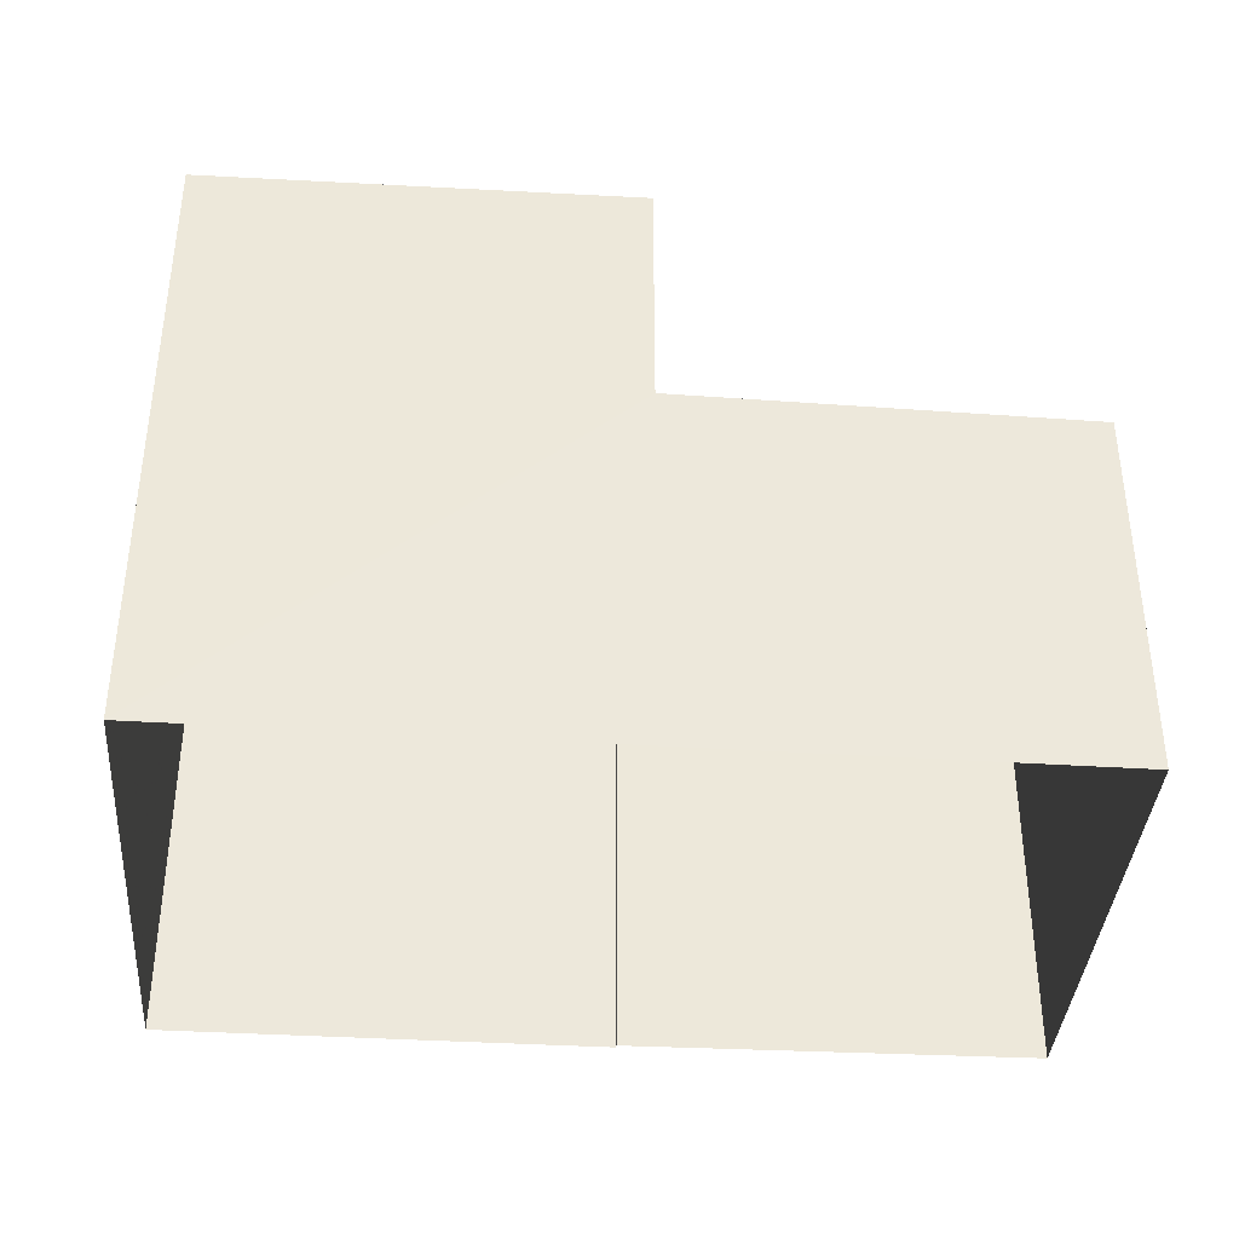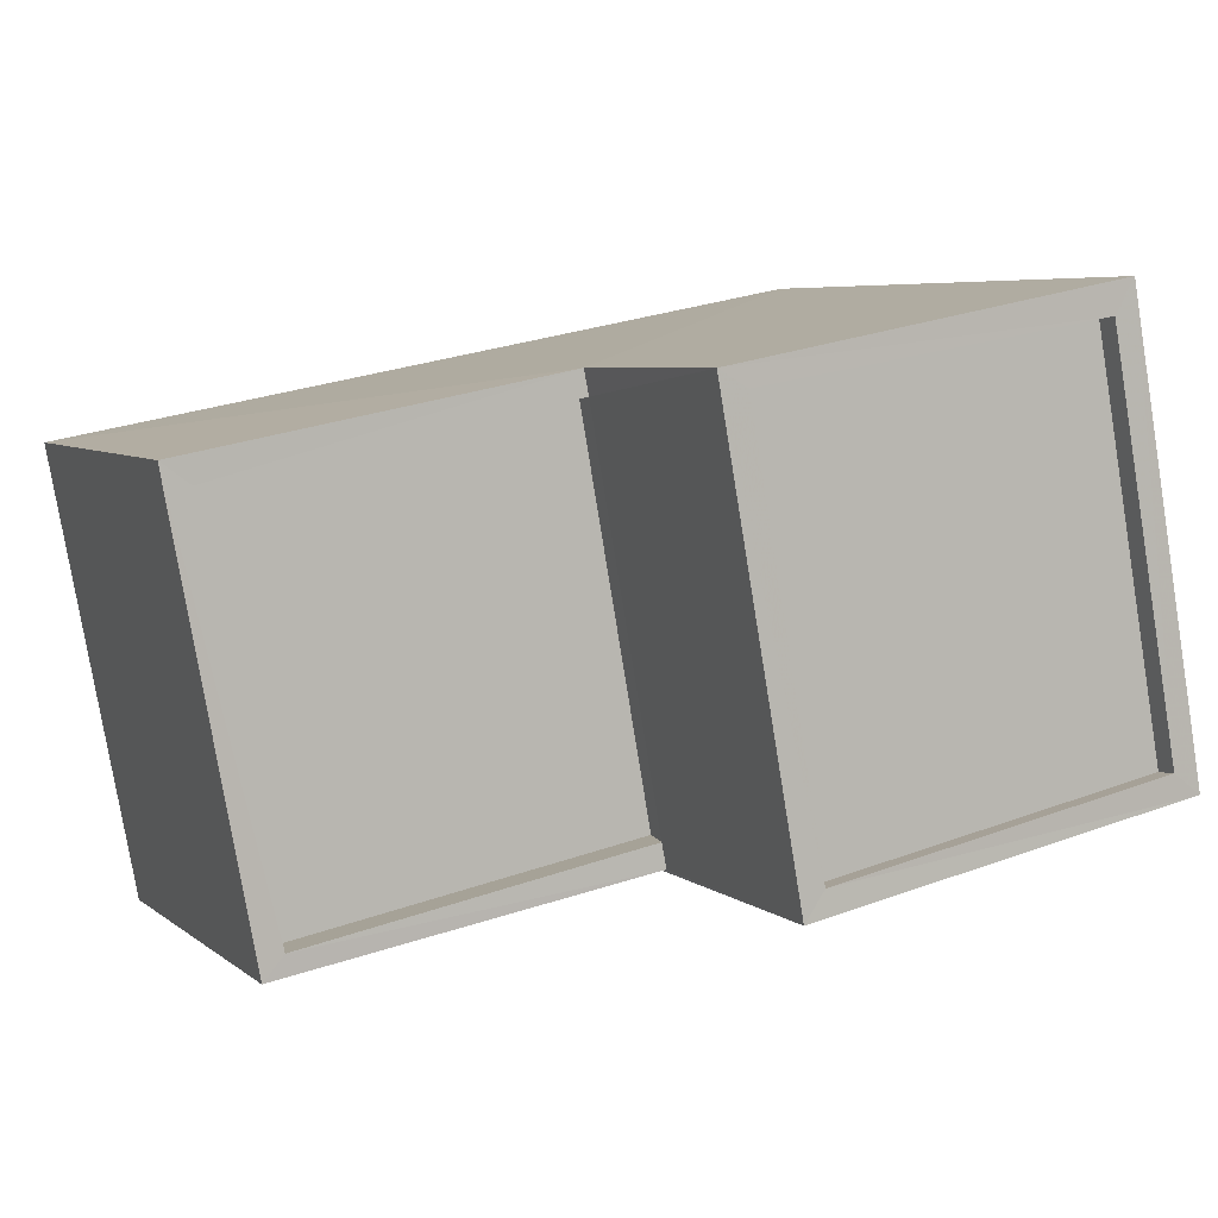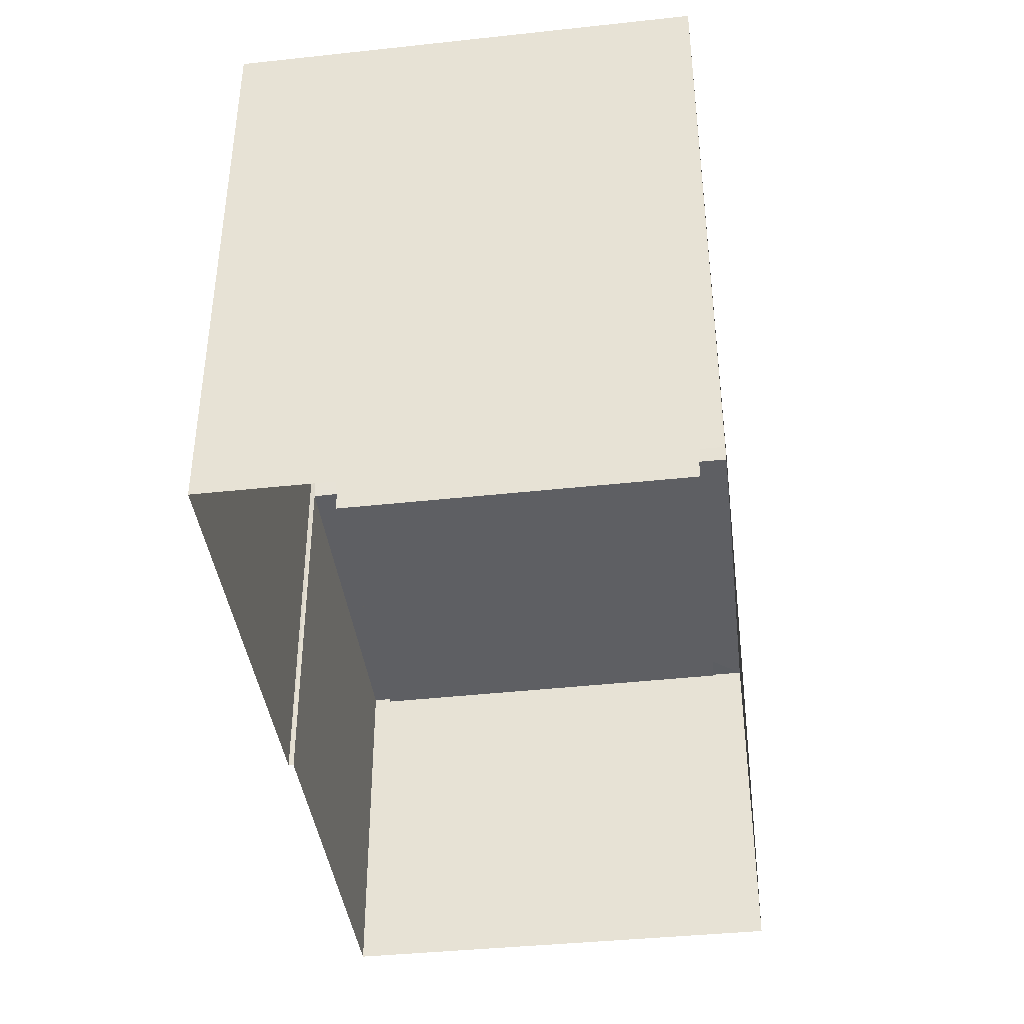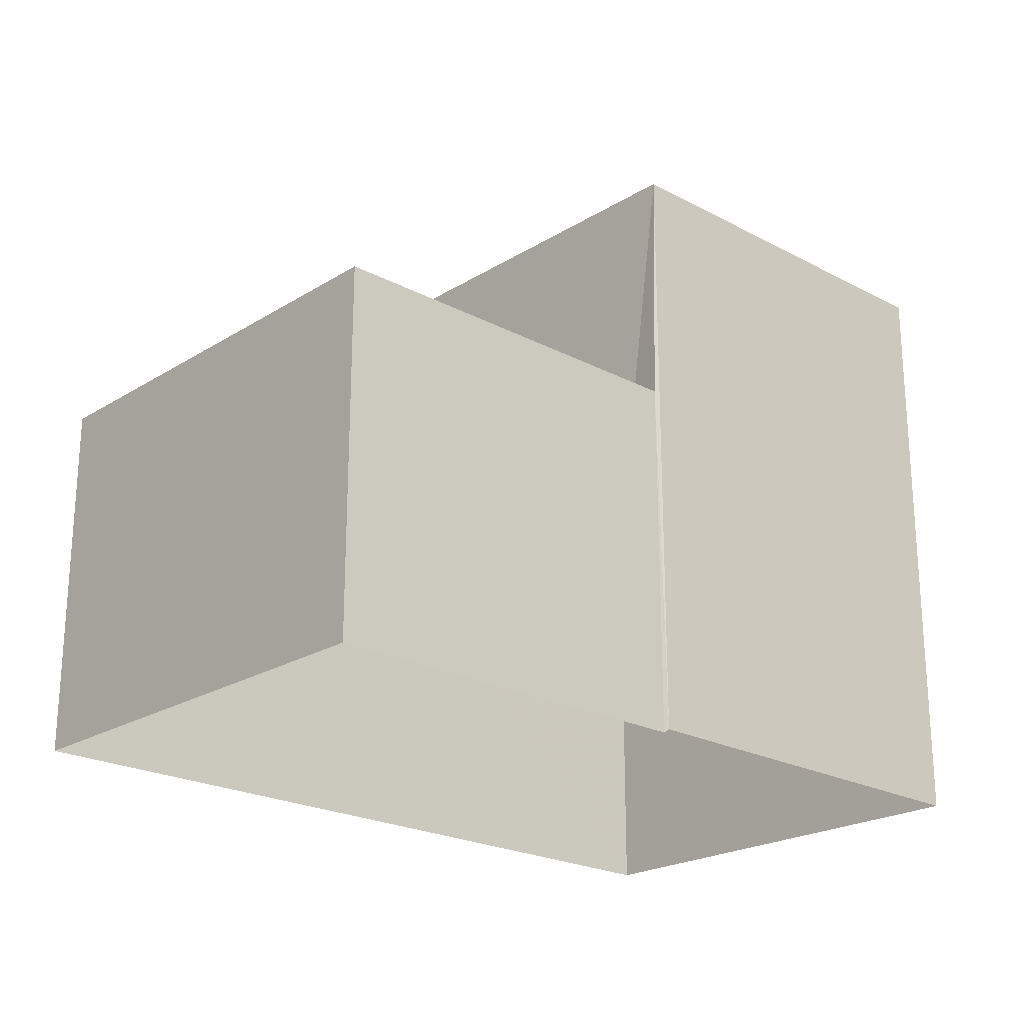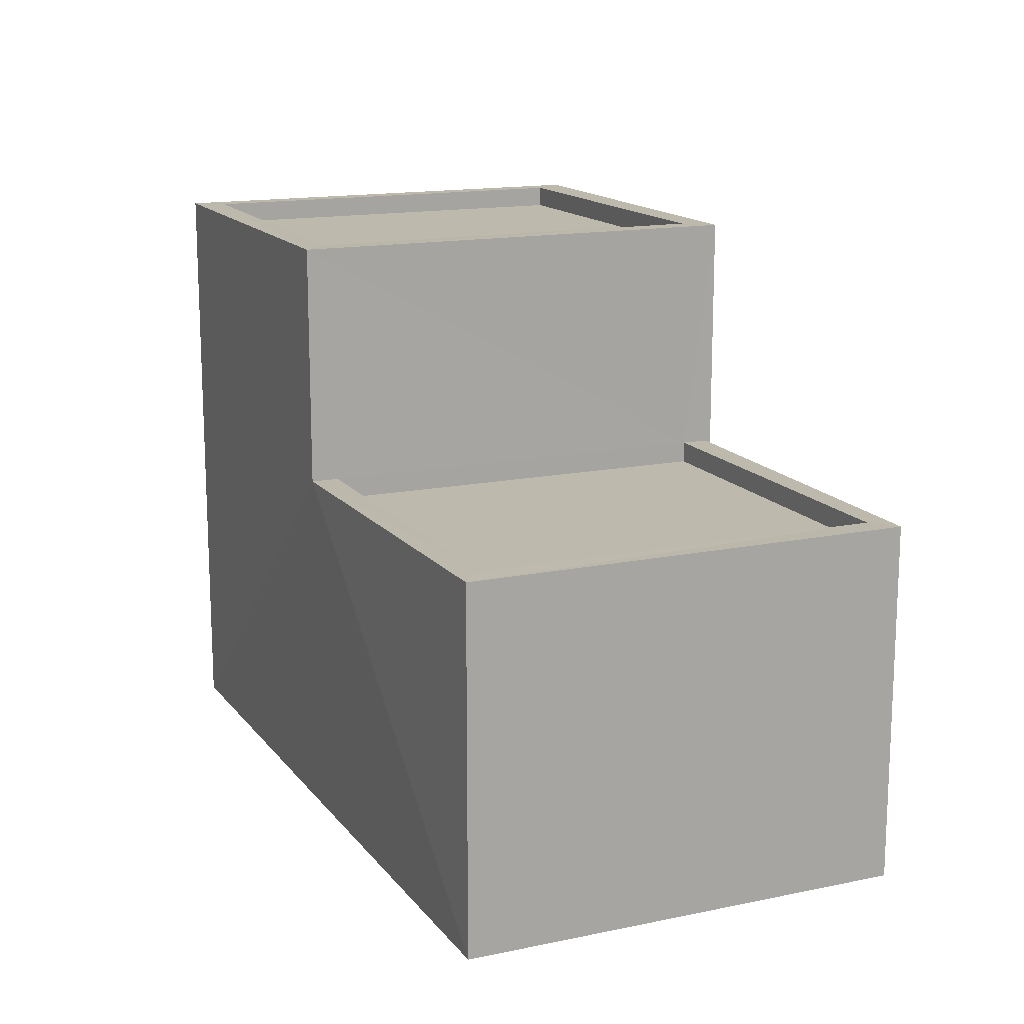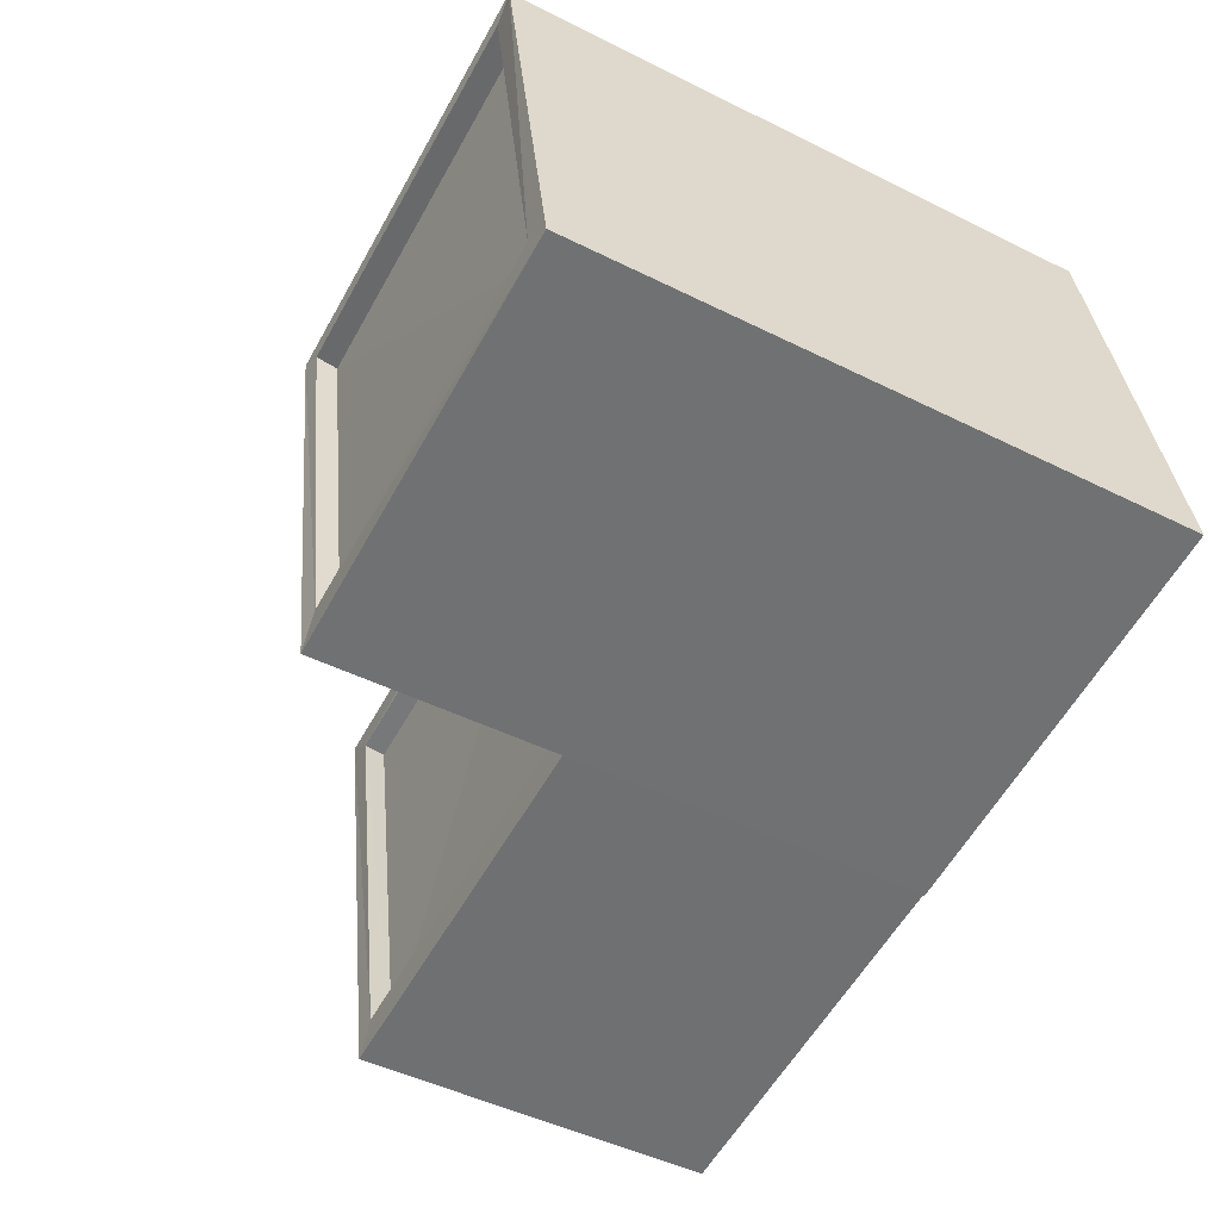
<metadata>
{"format":"obj","ext":"obj","renderer":"f3d","projection":"perspective","resolution":1024,"background":"white","views":[{"elev":-38.3,"azim":-173.9,"up":"+Z"},{"elev":5.9,"azim":-26.6,"up":"+Y"},{"elev":-40.9,"azim":107.7,"up":"+Z"},{"elev":-22.1,"azim":-32.2,"up":"+Z"},{"elev":15.1,"azim":-103.4,"up":"+Z"},{"elev":-46.0,"azim":60.7,"up":"+Y"}]}
</metadata>
<code>
v 1.227e+05 7.857e+05 14.15
v 1.227e+05 7.857e+05 14.16
v 1.227e+05 7.857e+05 14.16
v 1.227e+05 7.857e+05 14.16
v 1.227e+05 7.857e+05 14.16
v 1.227e+05 7.857e+05 14.16
v 1.227e+05 7.857e+05 18.15
v 1.227e+05 7.857e+05 18.15
v 1.227e+05 7.857e+05 18.15
v 1.227e+05 7.857e+05 18.15
v 1.227e+05 7.857e+05 18.4
v 1.227e+05 7.857e+05 18.4
v 1.227e+05 7.857e+05 18.4
v 1.227e+05 7.857e+05 18.4
v 1.227e+05 7.857e+05 18.4
v 1.227e+05 7.857e+05 18.4
v 1.227e+05 7.857e+05 18.4
v 1.227e+05 7.857e+05 18.4
v 1.227e+05 7.857e+05 21.21
v 1.227e+05 7.857e+05 21.21
v 1.227e+05 7.857e+05 21.21
v 1.227e+05 7.857e+05 21.21
v 1.227e+05 7.857e+05 21.21
v 1.227e+05 7.857e+05 21.21
v 1.227e+05 7.857e+05 21.21
v 1.227e+05 7.857e+05 21.21
v 1.227e+05 7.857e+05 20.96
v 1.227e+05 7.857e+05 20.96
v 1.227e+05 7.857e+05 20.96
v 1.227e+05 7.857e+05 20.96
f 1 2 3
f 3 2 4
f 1 5 2
f 4 2 6
f 7 8 9
f 10 7 9
f 11 12 13
f 12 14 13
f 15 16 17
f 16 14 18
f 13 14 16
f 17 16 18
f 19 20 21
f 20 22 21
f 23 24 25
f 24 22 20
f 25 24 26
f 26 24 20
f 27 28 29
f 30 27 29
f 19 21 23
f 25 19 23
f 13 9 8
f 13 16 9
f 7 13 8
f 7 11 13
f 10 9 16
f 15 10 16
f 24 23 12
f 14 12 4
f 4 12 3
f 12 23 3
f 14 4 6
f 18 14 6
f 2 18 6
f 2 17 18
f 23 1 3
f 23 21 1
f 1 22 5
f 1 21 22
f 11 7 10
f 11 24 12
f 24 15 22
f 5 17 2
f 22 17 5
f 11 10 15
f 15 17 22
f 24 11 15
f 26 30 29
f 26 20 30
f 26 29 28
f 25 26 28
f 25 28 27
f 19 25 27
f 20 27 30
f 20 19 27

</code>
